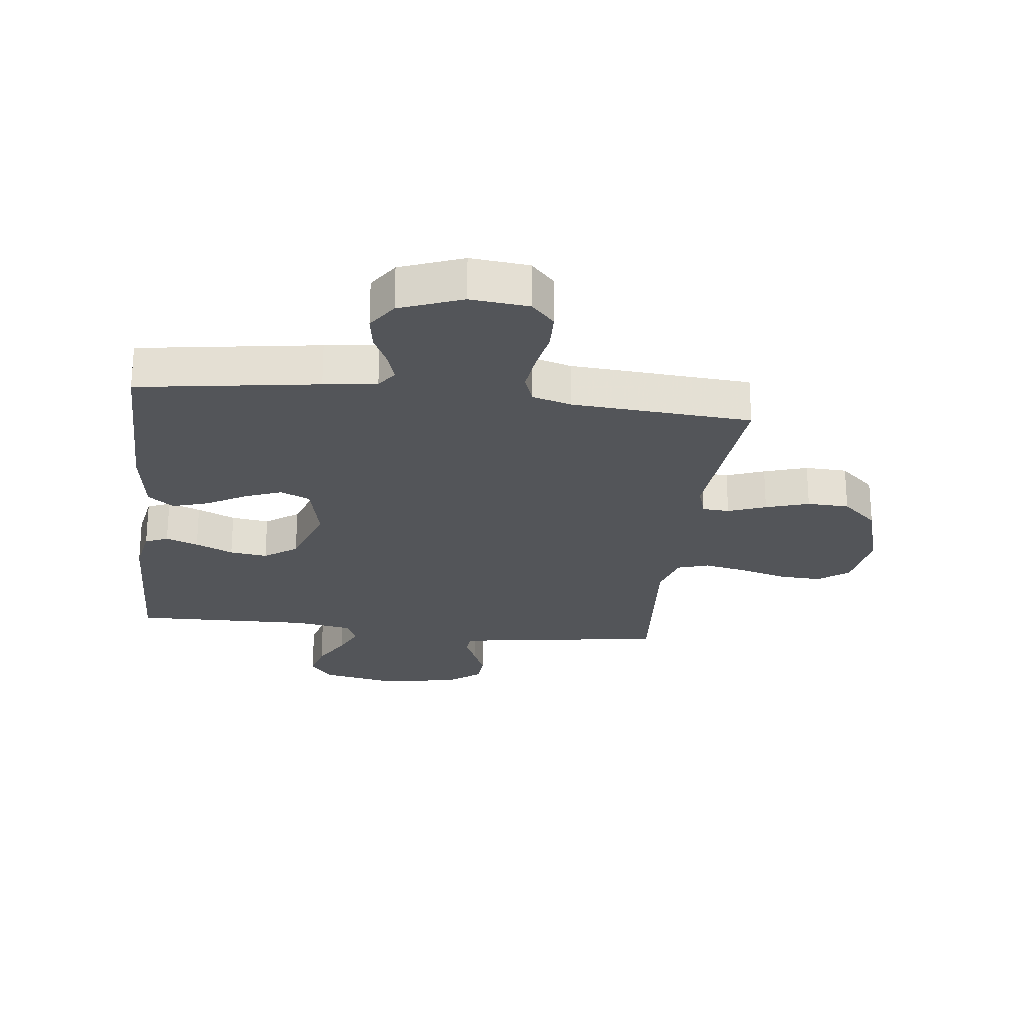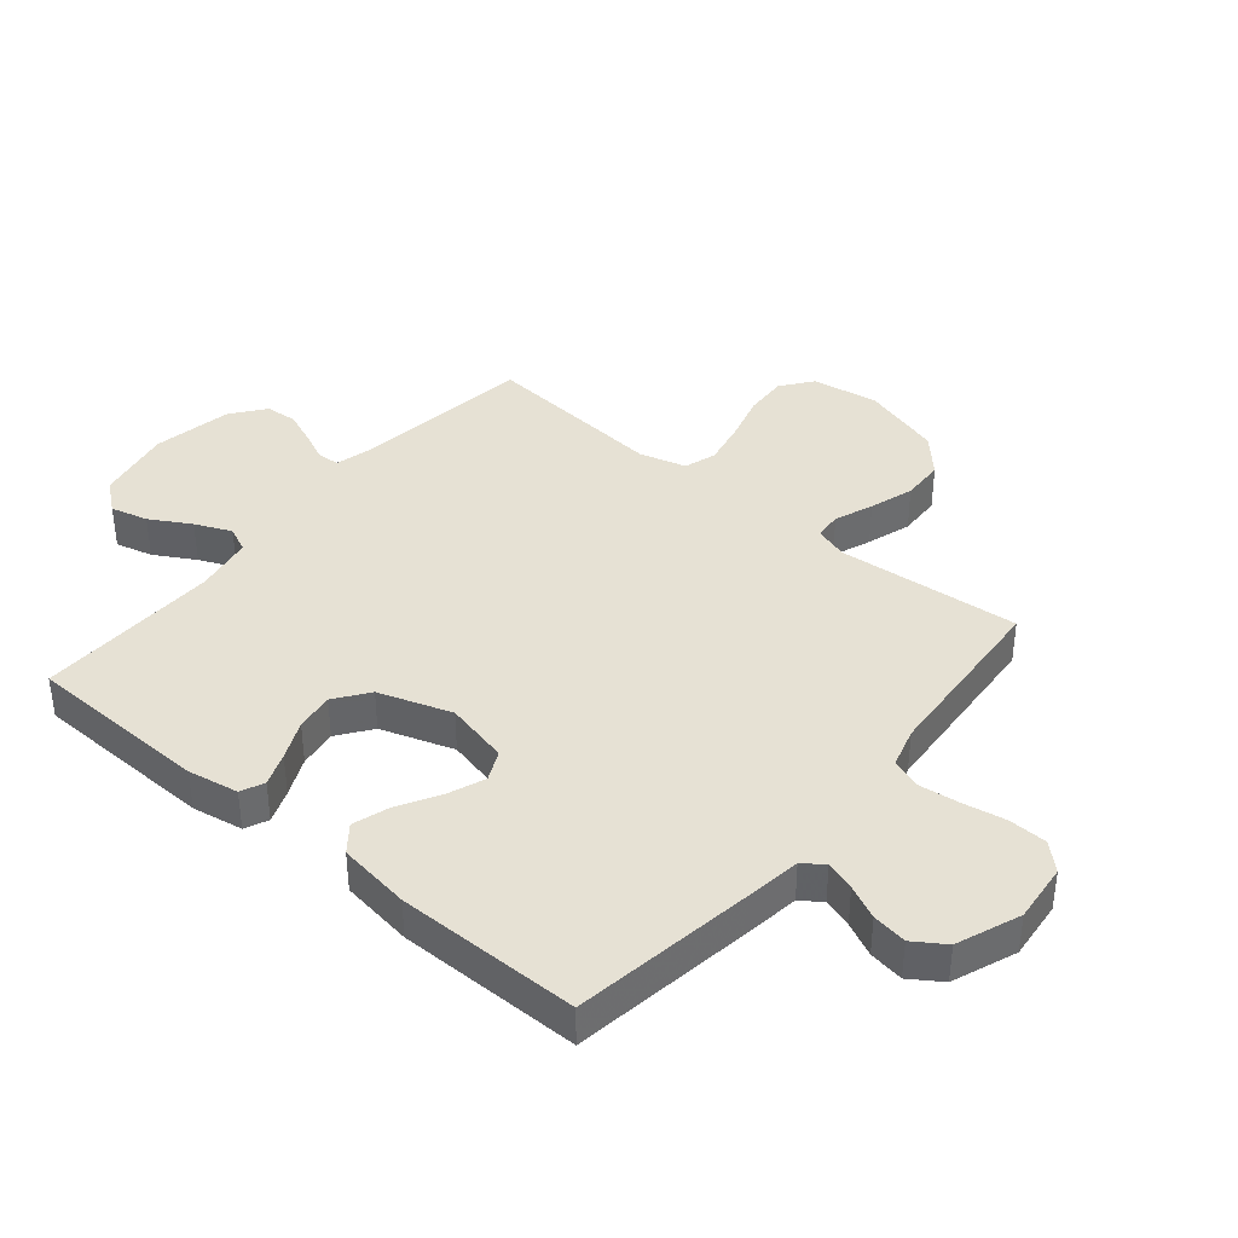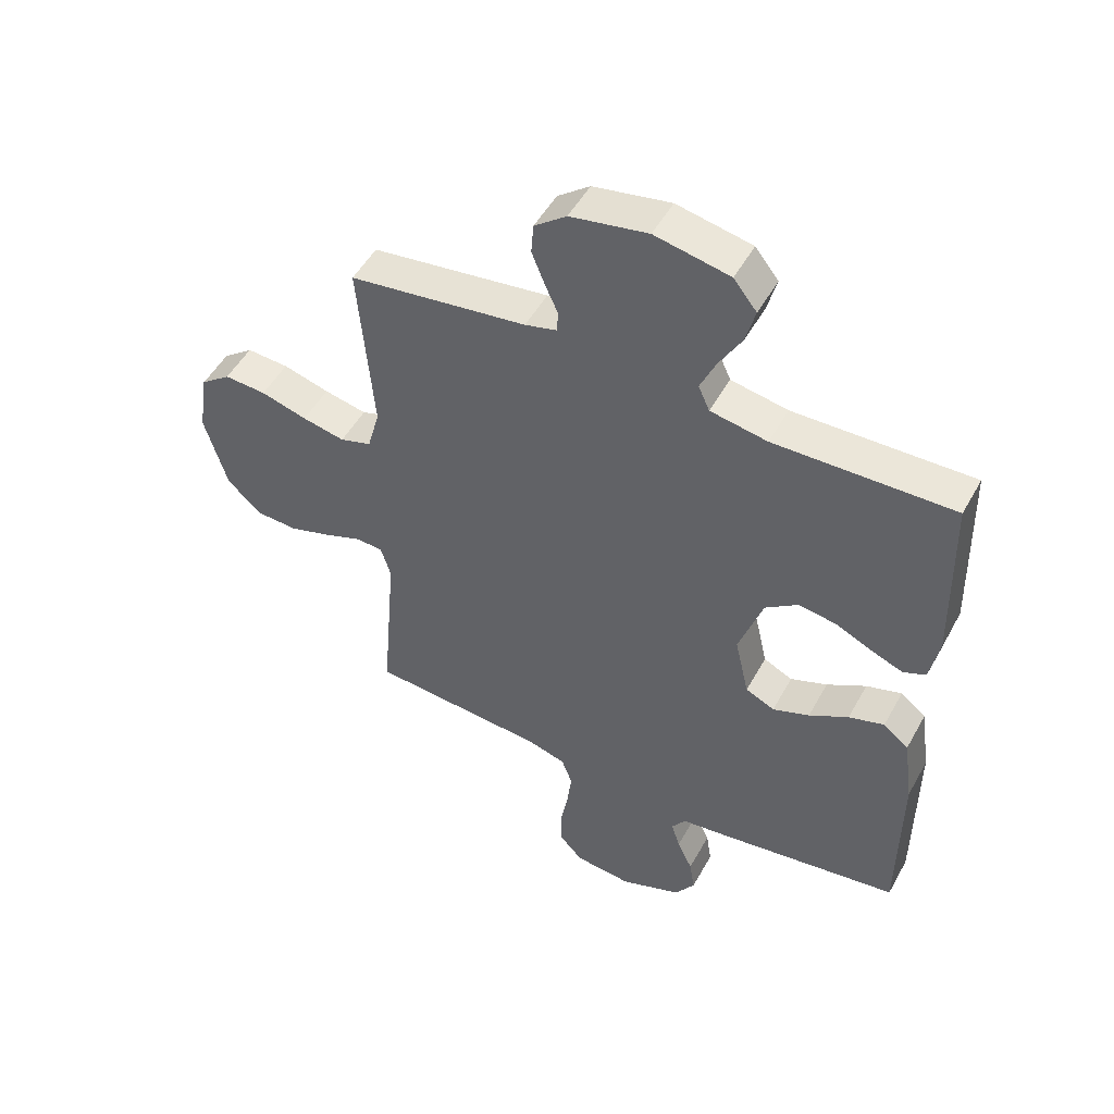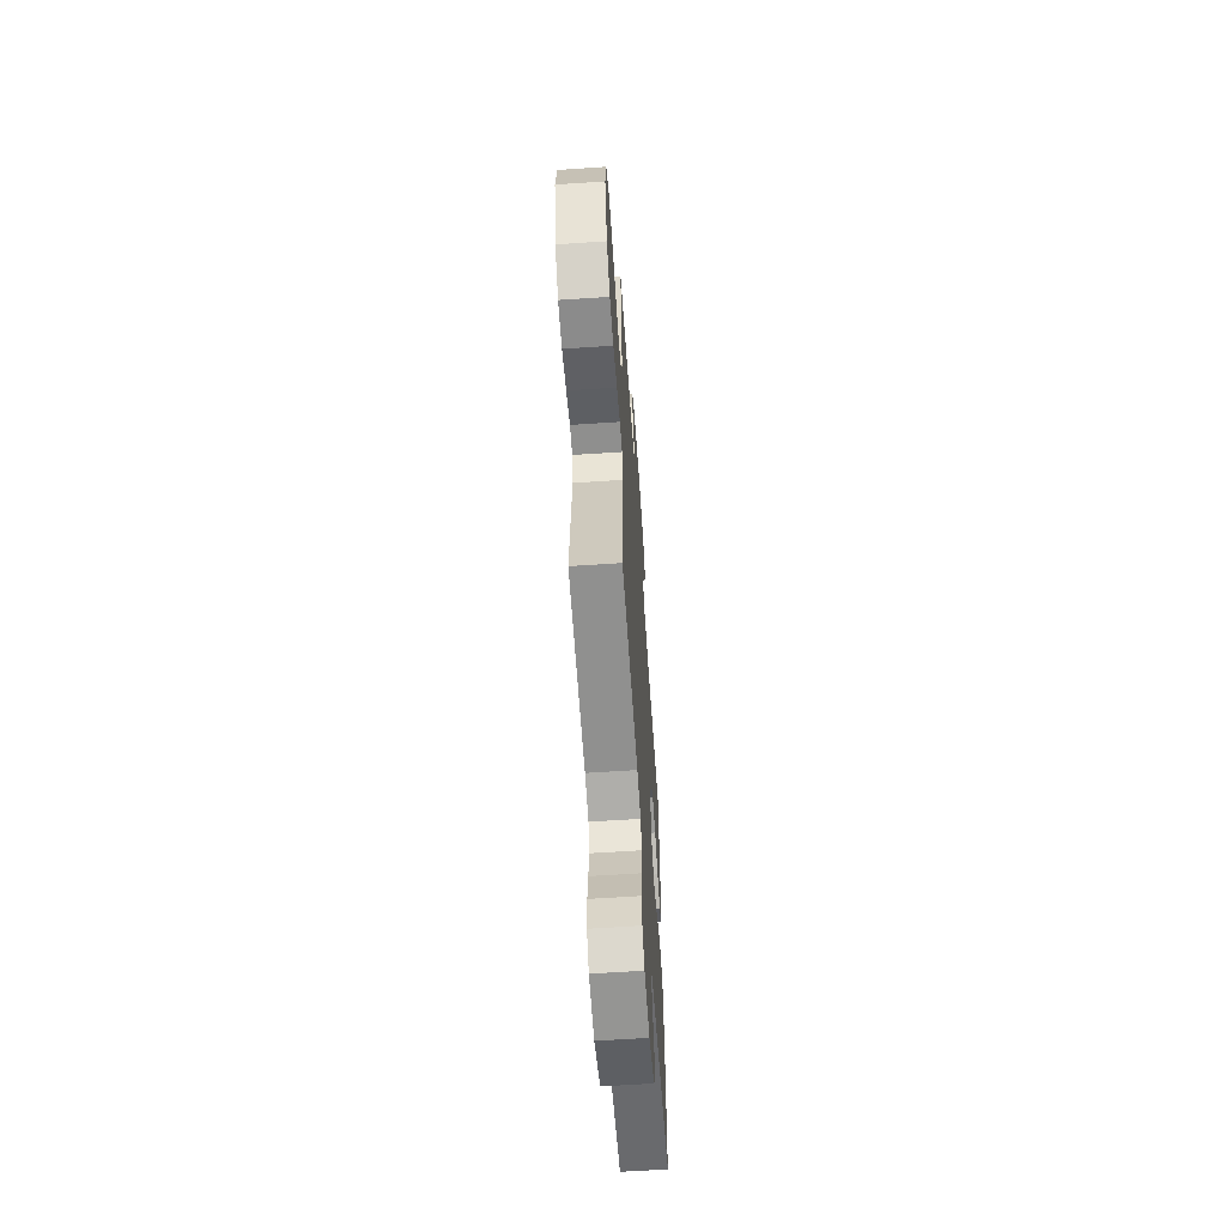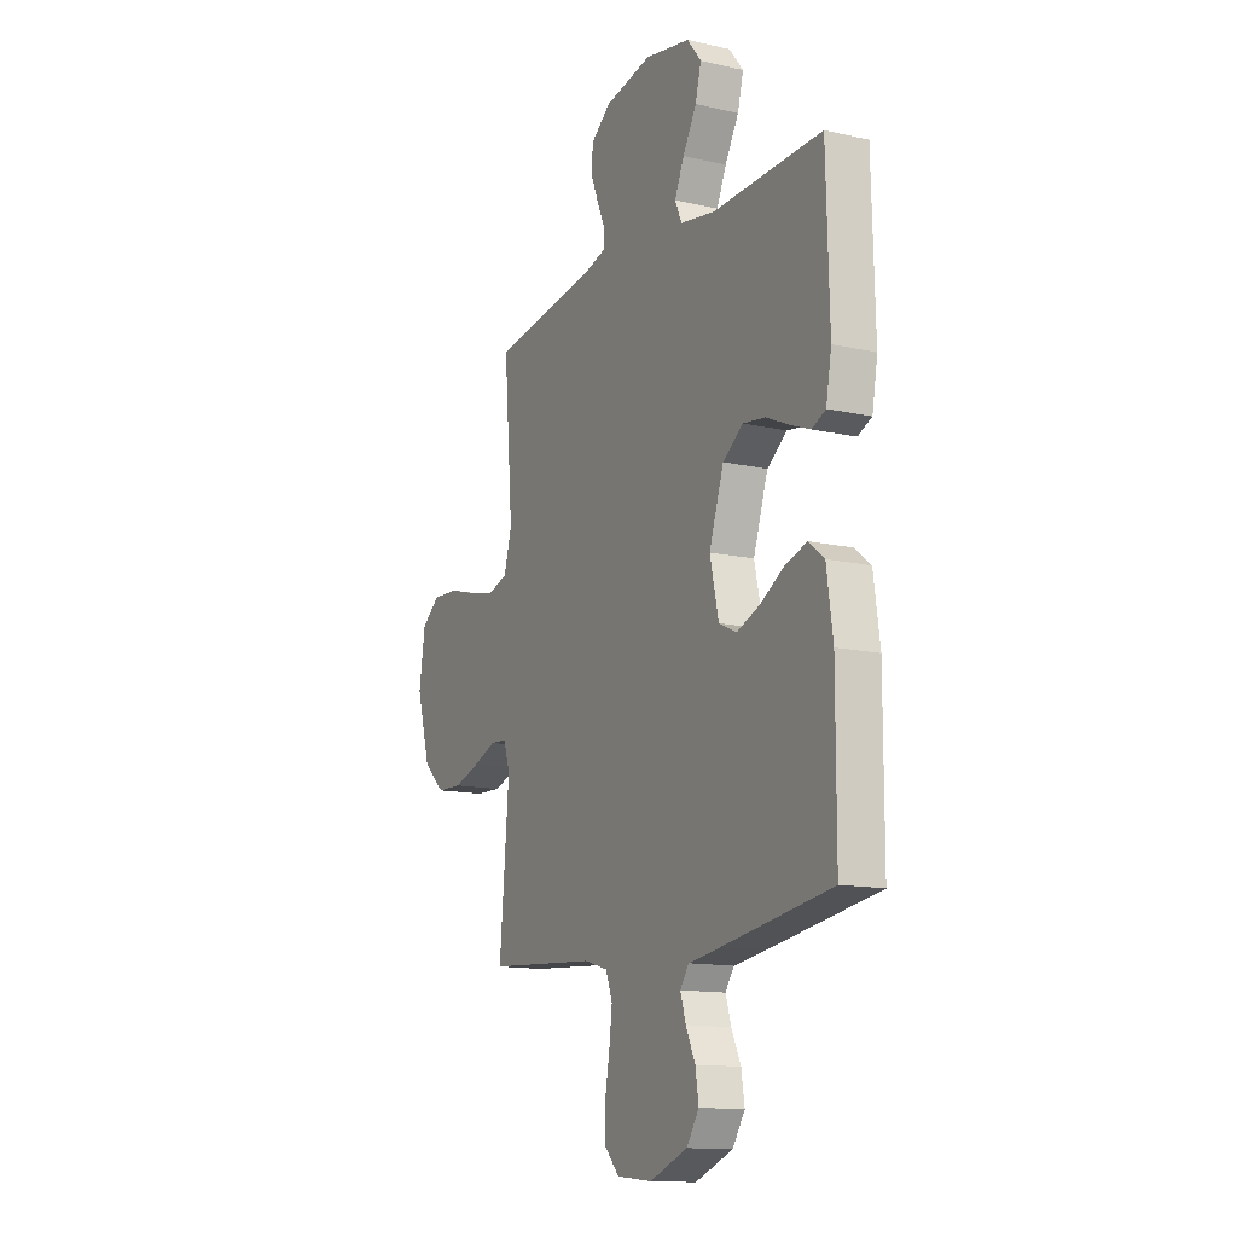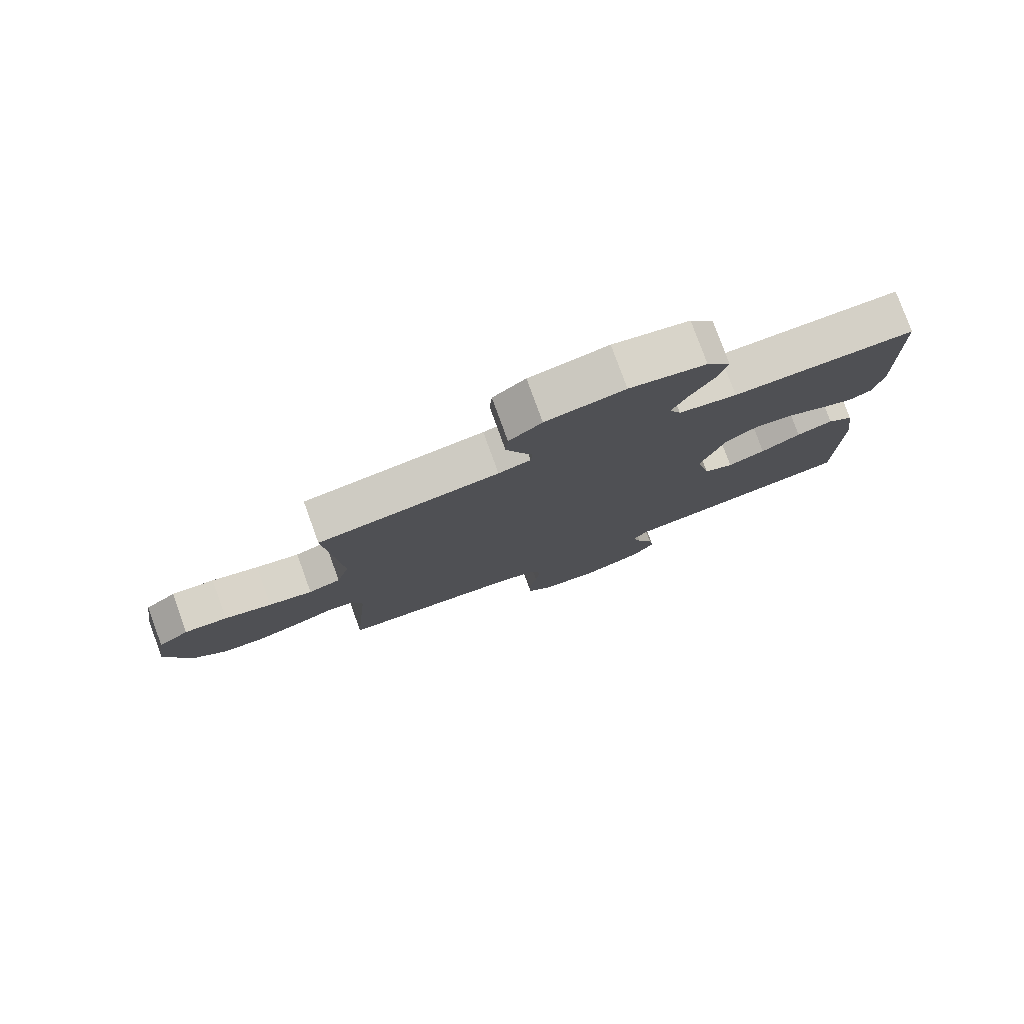
<metadata>
{"format":"obj","ext":"obj","renderer":"f3d","projection":"perspective","resolution":1024,"background":"white","views":[{"elev":-24.2,"azim":173.2,"up":"+Y"},{"elev":39.0,"azim":129.9,"up":"+Y"},{"elev":50.5,"azim":28.2,"up":"+Z"},{"elev":-61.5,"azim":-86.1,"up":"+Z"},{"elev":-13.6,"azim":63.0,"up":"+Z"},{"elev":79.2,"azim":-20.0,"up":"+Z"}]}
</metadata>
<code>
v 0.5 0.07 0.5
v 0.508 0.07 0.2
v 0.493 0.07 0.117
v 0.455 0.07 0.1
v 0.401 0.07 0.121
v 0.338 0.07 0.15
v 0.275 0.07 0.159
v 0.22 0.07 0.119
v 0.18 0.07 0
v 0.204 0.07 -0.105
v 0.253 0.07 -0.128
v 0.315 0.07 -0.104
v 0.381 0.07 -0.066
v 0.441 0.07 -0.047
v 0.484 0.07 -0.081
v 0.501 0.07 -0.2
v 0.5 0.07 -0.5
v 0.2 0.07 -0.545
v 0.112 0.07 -0.557
v 0.088 0.07 -0.591
v 0.103 0.07 -0.639
v 0.129 0.07 -0.694
v 0.138 0.07 -0.751
v 0.104 0.07 -0.802
v 0 0.07 -0.842
v -0.097 0.07 -0.832
v -0.136 0.07 -0.79
v -0.138 0.07 -0.727
v -0.125 0.07 -0.656
v -0.117 0.07 -0.59
v -0.135 0.07 -0.541
v -0.2 0.07 -0.522
v -0.5 0.07 -0.5
v -0.474 0.07 -0.2
v -0.491 0.07 -0.145
v -0.536 0.07 -0.142
v -0.599 0.07 -0.166
v -0.671 0.07 -0.189
v -0.741 0.07 -0.186
v -0.8 0.07 -0.132
v -0.838 0.07 0
v -0.821 0.07 0.109
v -0.77 0.07 0.148
v -0.699 0.07 0.144
v -0.621 0.07 0.122
v -0.549 0.07 0.107
v -0.496 0.07 0.124
v -0.475 0.07 0.2
v -0.5 0.07 0.5
v -0.2 0.07 0.541
v -0.147 0.07 0.555
v -0.144 0.07 0.59
v -0.166 0.07 0.639
v -0.188 0.07 0.694
v -0.184 0.07 0.746
v -0.13 0.07 0.788
v 0 0.07 0.812
v 0.126 0.07 0.787
v 0.165 0.07 0.738
v 0.149 0.07 0.677
v 0.111 0.07 0.611
v 0.085 0.07 0.552
v 0.104 0.07 0.51
v 0.2 0.07 0.493
v 0.5 0 0.5
v 0.508 0 0.2
v 0.493 0 0.117
v 0.455 0 0.1
v 0.401 0 0.121
v 0.338 0 0.15
v 0.275 0 0.159
v 0.22 0 0.119
v 0.18 0 0
v 0.204 0 -0.105
v 0.253 0 -0.128
v 0.315 0 -0.104
v 0.381 0 -0.066
v 0.441 0 -0.047
v 0.484 0 -0.081
v 0.501 0 -0.2
v 0.5 0 -0.5
v 0.2 0 -0.545
v 0.112 0 -0.557
v 0.088 0 -0.591
v 0.103 0 -0.639
v 0.129 0 -0.694
v 0.138 0 -0.751
v 0.104 0 -0.802
v 0 0 -0.842
v -0.097 0 -0.832
v -0.136 0 -0.79
v -0.138 0 -0.727
v -0.125 0 -0.656
v -0.117 0 -0.59
v -0.135 0 -0.541
v -0.2 0 -0.522
v -0.5 0 -0.5
v -0.474 0 -0.2
v -0.491 0 -0.145
v -0.536 0 -0.142
v -0.599 0 -0.166
v -0.671 0 -0.189
v -0.741 0 -0.186
v -0.8 0 -0.132
v -0.838 0 0
v -0.821 0 0.109
v -0.77 0 0.148
v -0.699 0 0.144
v -0.621 0 0.122
v -0.549 0 0.107
v -0.496 0 0.124
v -0.475 0 0.2
v -0.5 0 0.5
v -0.2 0 0.541
v -0.147 0 0.555
v -0.144 0 0.59
v -0.166 0 0.639
v -0.188 0 0.694
v -0.184 0 0.746
v -0.13 0 0.788
v 0 0 0.812
v 0.126 0 0.787
v 0.165 0 0.738
v 0.149 0 0.677
v 0.111 0 0.611
v 0.085 0 0.552
v 0.104 0 0.51
v 0.2 0 0.493
f 59 60 61
f 58 59 61
f 57 58 61
f 56 57 61
f 55 56 61
f 54 55 61
f 53 54 61
f 52 53 61
f 51 52 61 62
f 50 51 62 63
f 50 63 64
f 49 50 64
f 48 49 64
f 43 44 45
f 42 43 45
f 41 42 45
f 40 41 45
f 39 40 45
f 38 39 45
f 37 38 45
f 36 37 45
f 35 36 45 46
f 34 35 46 47
f 32 33 34
f 47 48 64
f 34 47 64
f 32 34 64
f 31 32 64
f 27 28 29
f 26 27 29
f 25 26 29
f 24 25 29
f 23 24 29
f 22 23 29
f 21 22 29
f 20 21 29 30
f 17 18 19
f 16 17 19
f 15 16 19
f 14 15 19
f 13 14 19
f 12 13 19
f 20 30 31
f 19 20 31
f 12 19 31
f 11 12 31
f 4 5 6
f 3 4 6
f 2 3 6
f 1 2 6
f 64 1 6
f 64 6 7
f 10 11 31
f 9 10 31
f 8 9 31 64
f 7 8 64
f 125 124 123
f 125 123 122
f 125 122 121
f 125 121 120
f 125 120 119
f 125 119 118
f 125 118 117
f 125 117 116
f 126 125 116 115
f 127 126 115 114
f 128 127 114
f 128 114 113
f 128 113 112
f 109 108 107
f 109 107 106
f 109 106 105
f 109 105 104
f 109 104 103
f 109 103 102
f 109 102 101
f 109 101 100
f 110 109 100 99
f 111 110 99 98
f 98 97 96
f 128 112 111
f 128 111 98
f 128 98 96
f 128 96 95
f 93 92 91
f 93 91 90
f 93 90 89
f 93 89 88
f 93 88 87
f 93 87 86
f 93 86 85
f 94 93 85 84
f 83 82 81
f 83 81 80
f 83 80 79
f 83 79 78
f 83 78 77
f 83 77 76
f 95 94 84
f 95 84 83
f 95 83 76
f 95 76 75
f 70 69 68
f 70 68 67
f 70 67 66
f 70 66 65
f 70 65 128
f 71 70 128
f 95 75 74
f 95 74 73
f 128 95 73 72
f 128 72 71
f 1 65 66 2
f 2 66 67 3
f 3 67 68 4
f 4 68 69 5
f 5 69 70 6
f 6 70 71 7
f 7 71 72 8
f 8 72 73 9
f 9 73 74 10
f 10 74 75 11
f 11 75 76 12
f 12 76 77 13
f 13 77 78 14
f 14 78 79 15
f 15 79 80 16
f 16 80 81 17
f 17 81 82 18
f 18 82 83 19
f 19 83 84 20
f 20 84 85 21
f 21 85 86 22
f 22 86 87 23
f 23 87 88 24
f 24 88 89 25
f 25 89 90 26
f 26 90 91 27
f 27 91 92 28
f 28 92 93 29
f 29 93 94 30
f 30 94 95 31
f 31 95 96 32
f 32 96 97 33
f 33 97 98 34
f 34 98 99 35
f 35 99 100 36
f 36 100 101 37
f 37 101 102 38
f 38 102 103 39
f 39 103 104 40
f 40 104 105 41
f 41 105 106 42
f 42 106 107 43
f 43 107 108 44
f 44 108 109 45
f 45 109 110 46
f 46 110 111 47
f 47 111 112 48
f 48 112 113 49
f 49 113 114 50
f 50 114 115 51
f 51 115 116 52
f 52 116 117 53
f 53 117 118 54
f 54 118 119 55
f 55 119 120 56
f 56 120 121 57
f 57 121 122 58
f 58 122 123 59
f 59 123 124 60
f 60 124 125 61
f 61 125 126 62
f 62 126 127 63
f 63 127 128 64
f 64 128 65 1

</code>
